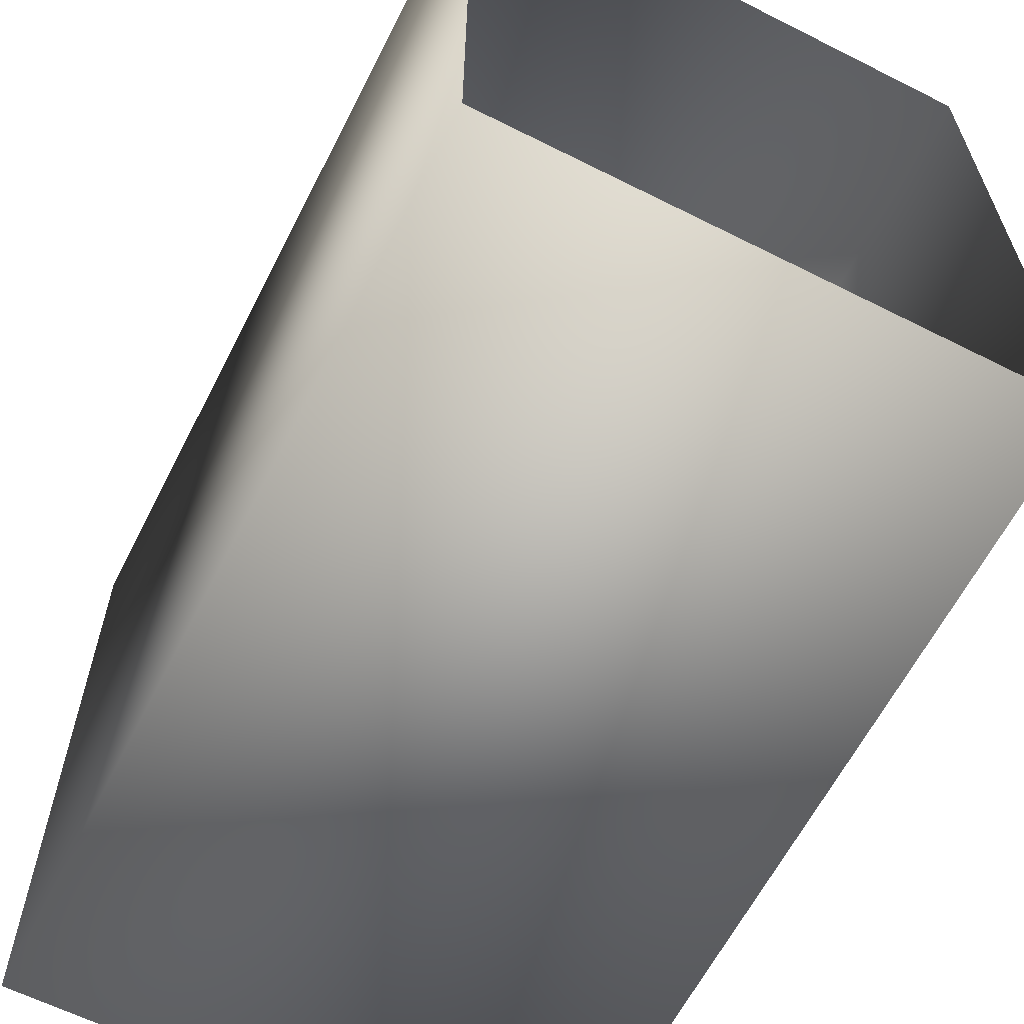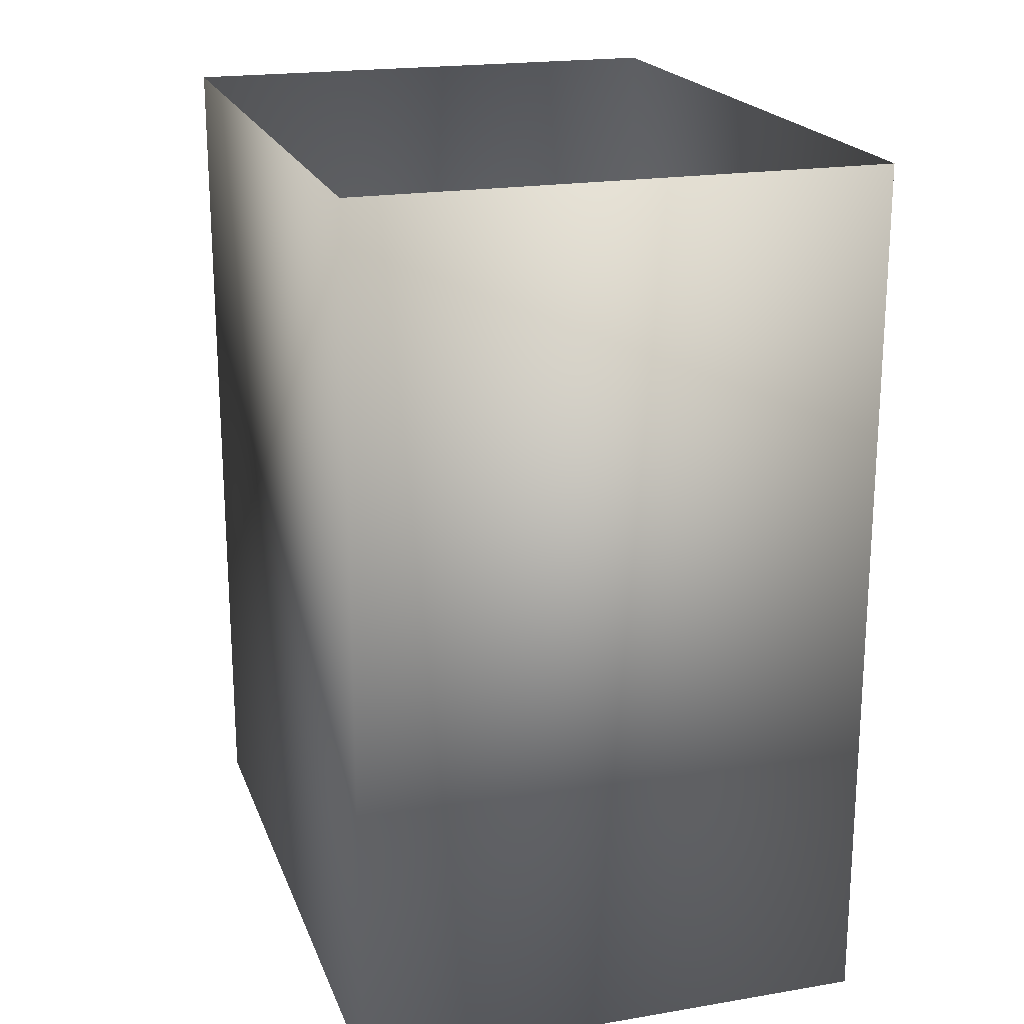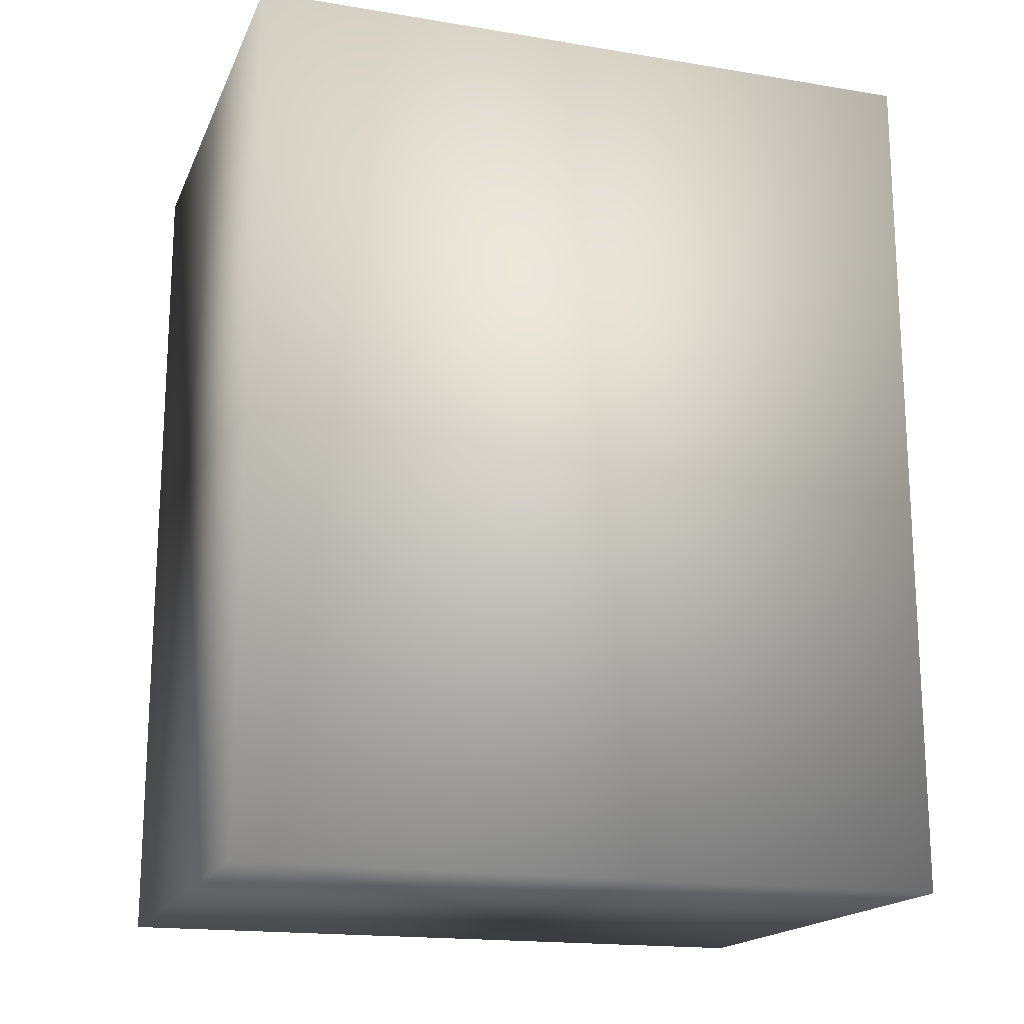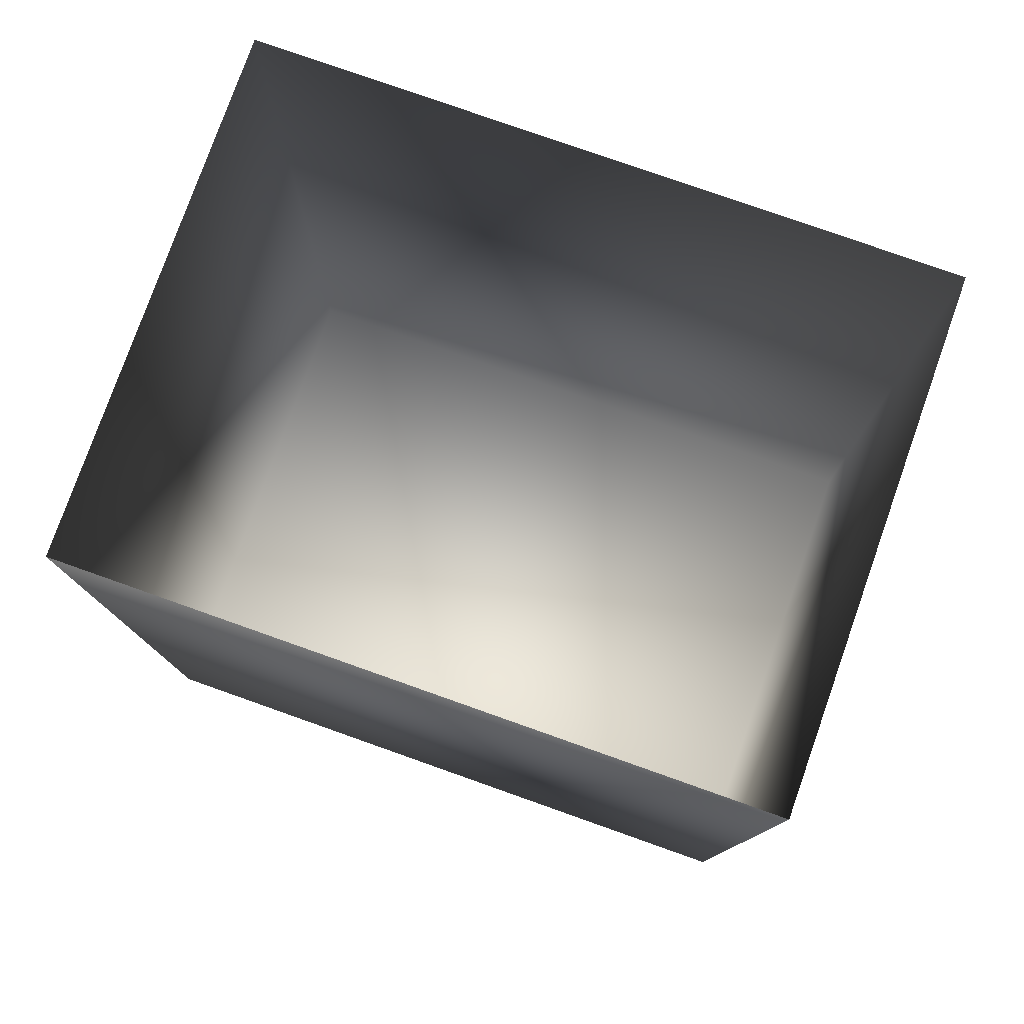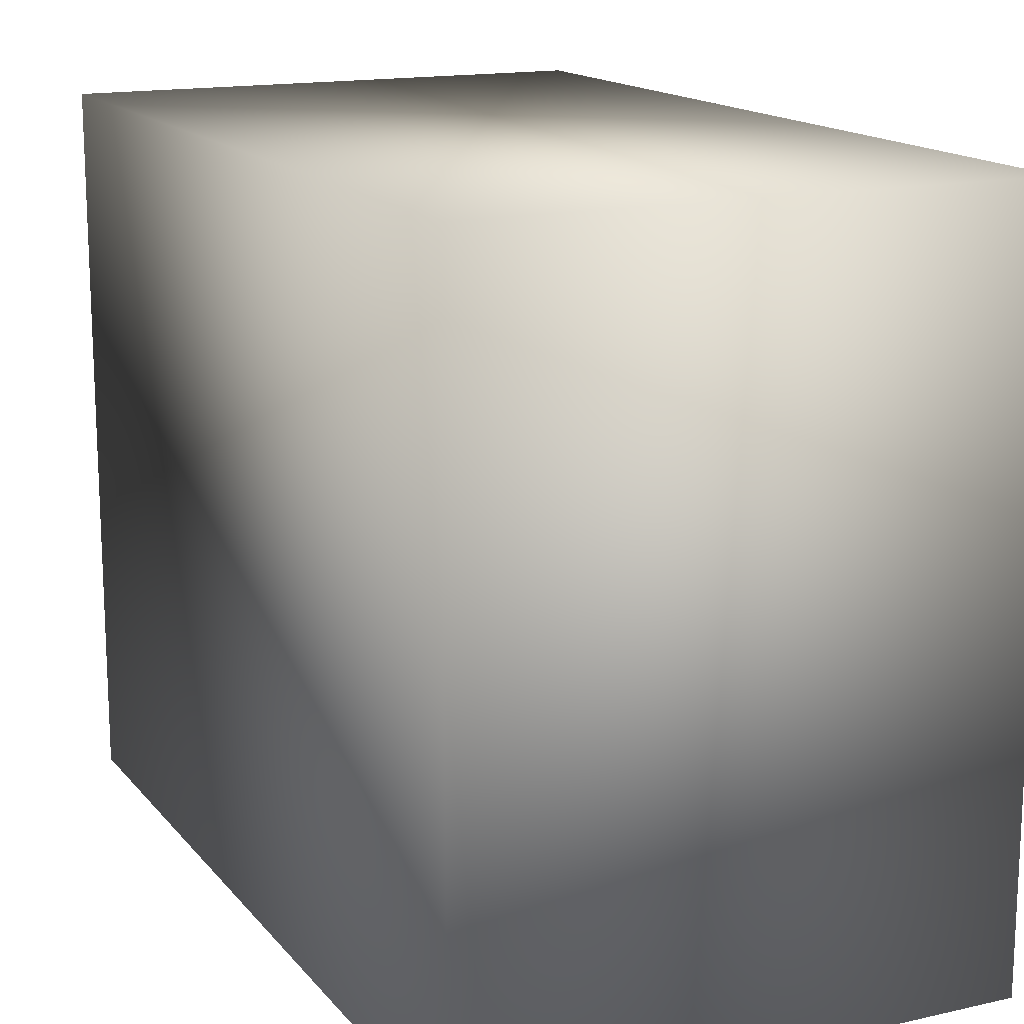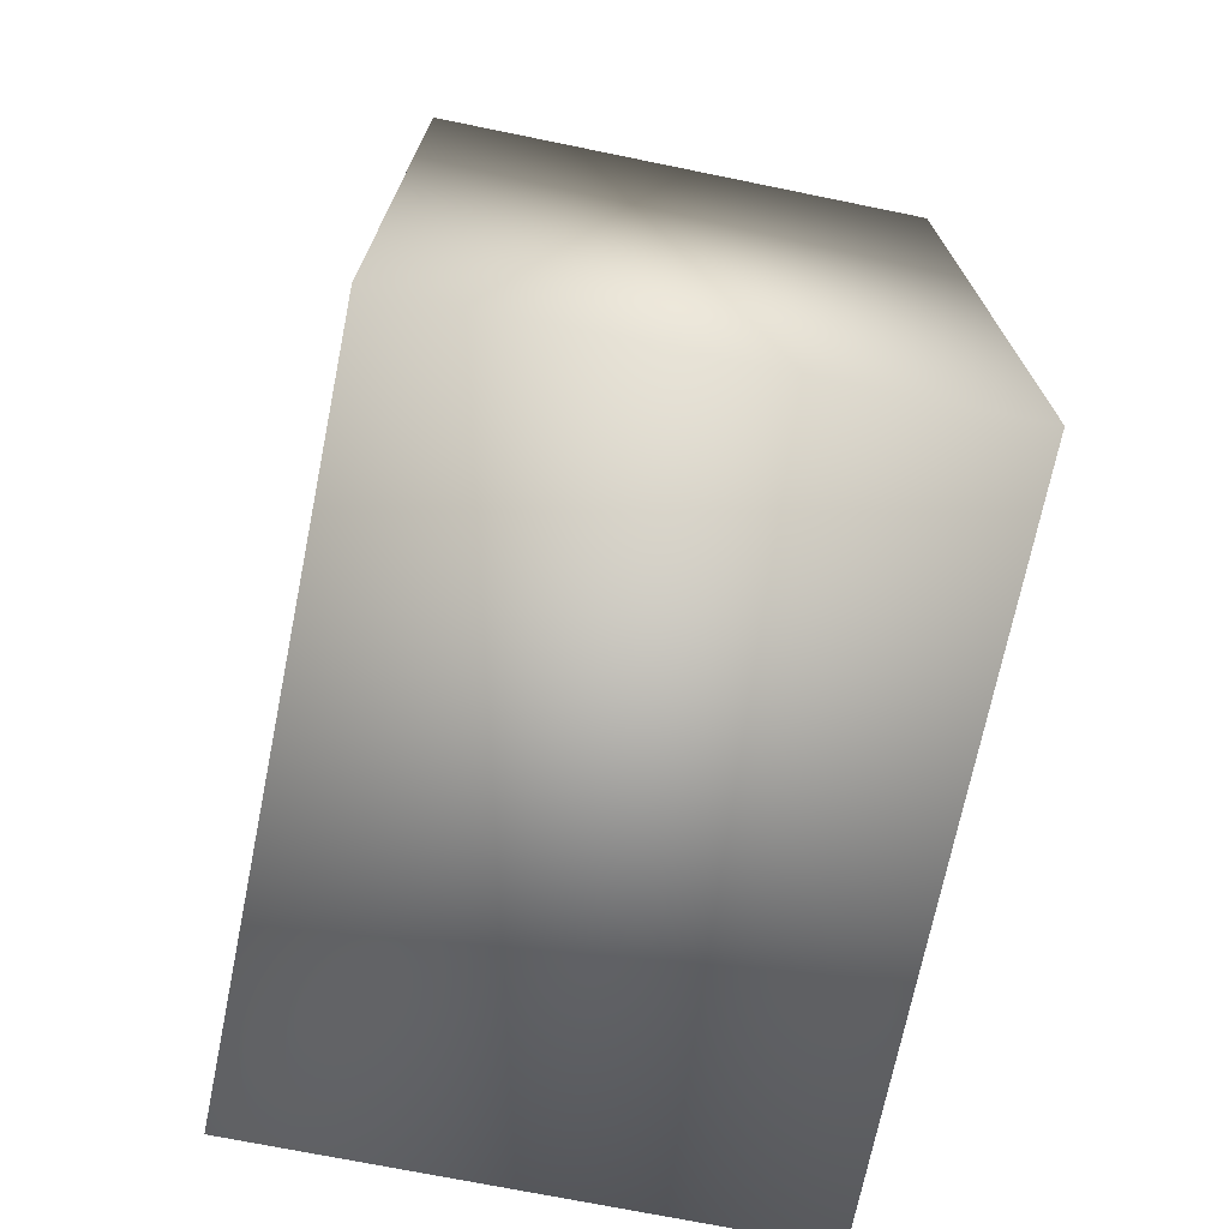
<metadata>
{"format":"obj","ext":"obj","renderer":"f3d","projection":"perspective","resolution":1024,"background":"white","views":[{"elev":-62.5,"azim":-27.0,"up":"+Y"},{"elev":20.1,"azim":-17.1,"up":"+Z"},{"elev":-17.5,"azim":71.9,"up":"+Z"},{"elev":78.4,"azim":-70.5,"up":"+Z"},{"elev":15.5,"azim":154.6,"up":"+Y"},{"elev":-71.5,"azim":168.5,"up":"+Z"}]}
</metadata>
<code>
v 1.5 -2 2.5
v 1.5 2 -2.5
v -1.5 2 2.5
v -1.5 -2 -2.5
v 1.5 2 2.5
v 1.5 -2 -2.5
v -1.5 2 -2.5
v -1.5 -2 2.5
f 6 5 1
f 6 2 5
f 7 2 6
f 7 5 2
f 7 3 5
f 7 6 4
f 8 6 1
f 8 4 6
f 8 7 4
f 8 3 7

</code>
